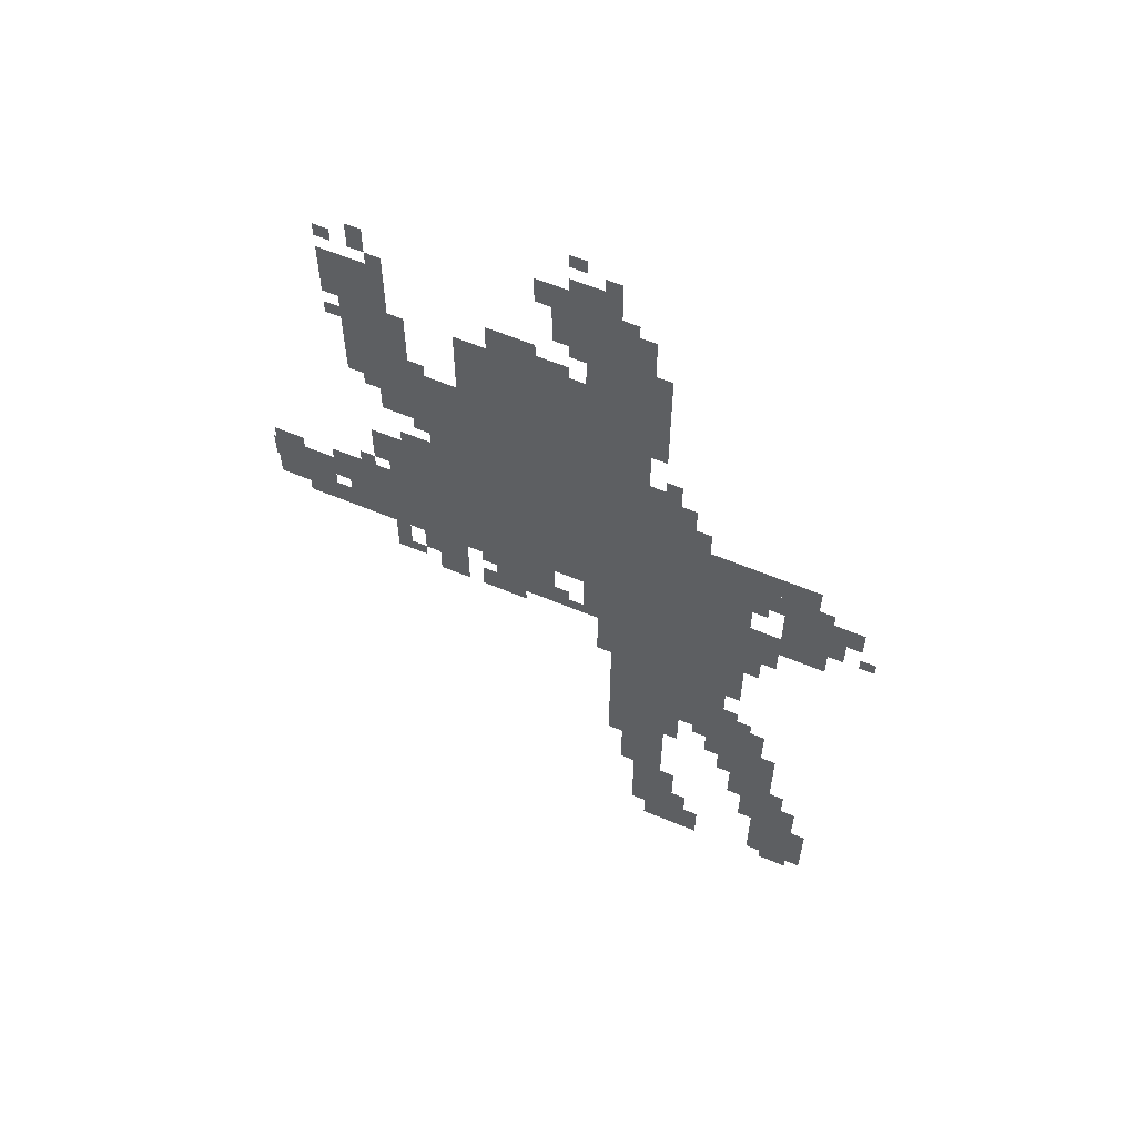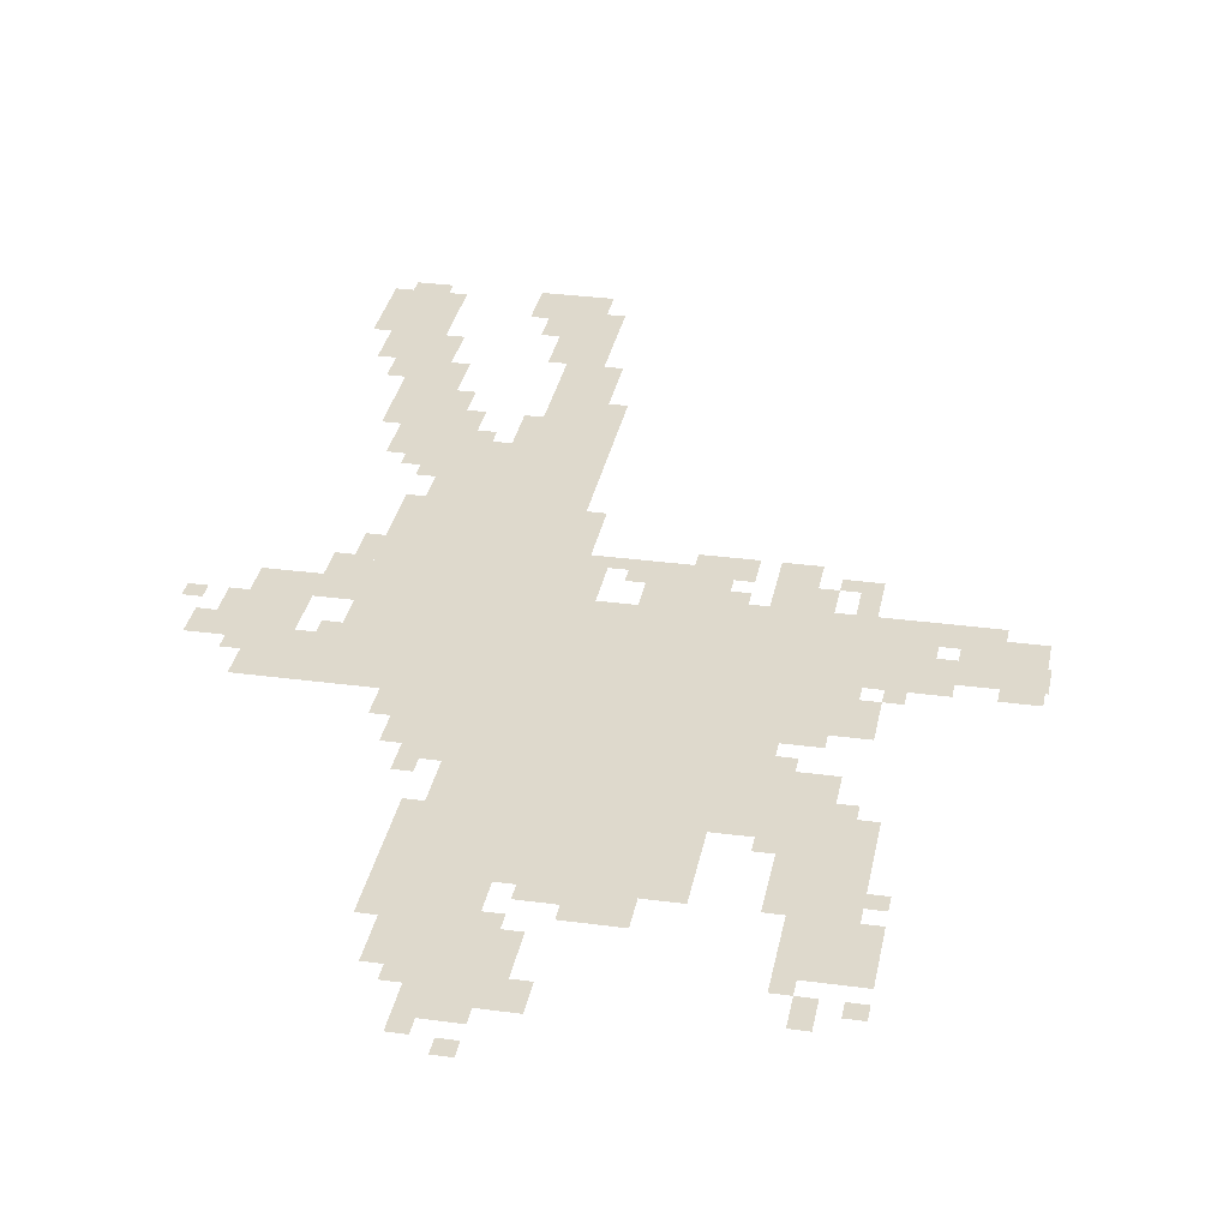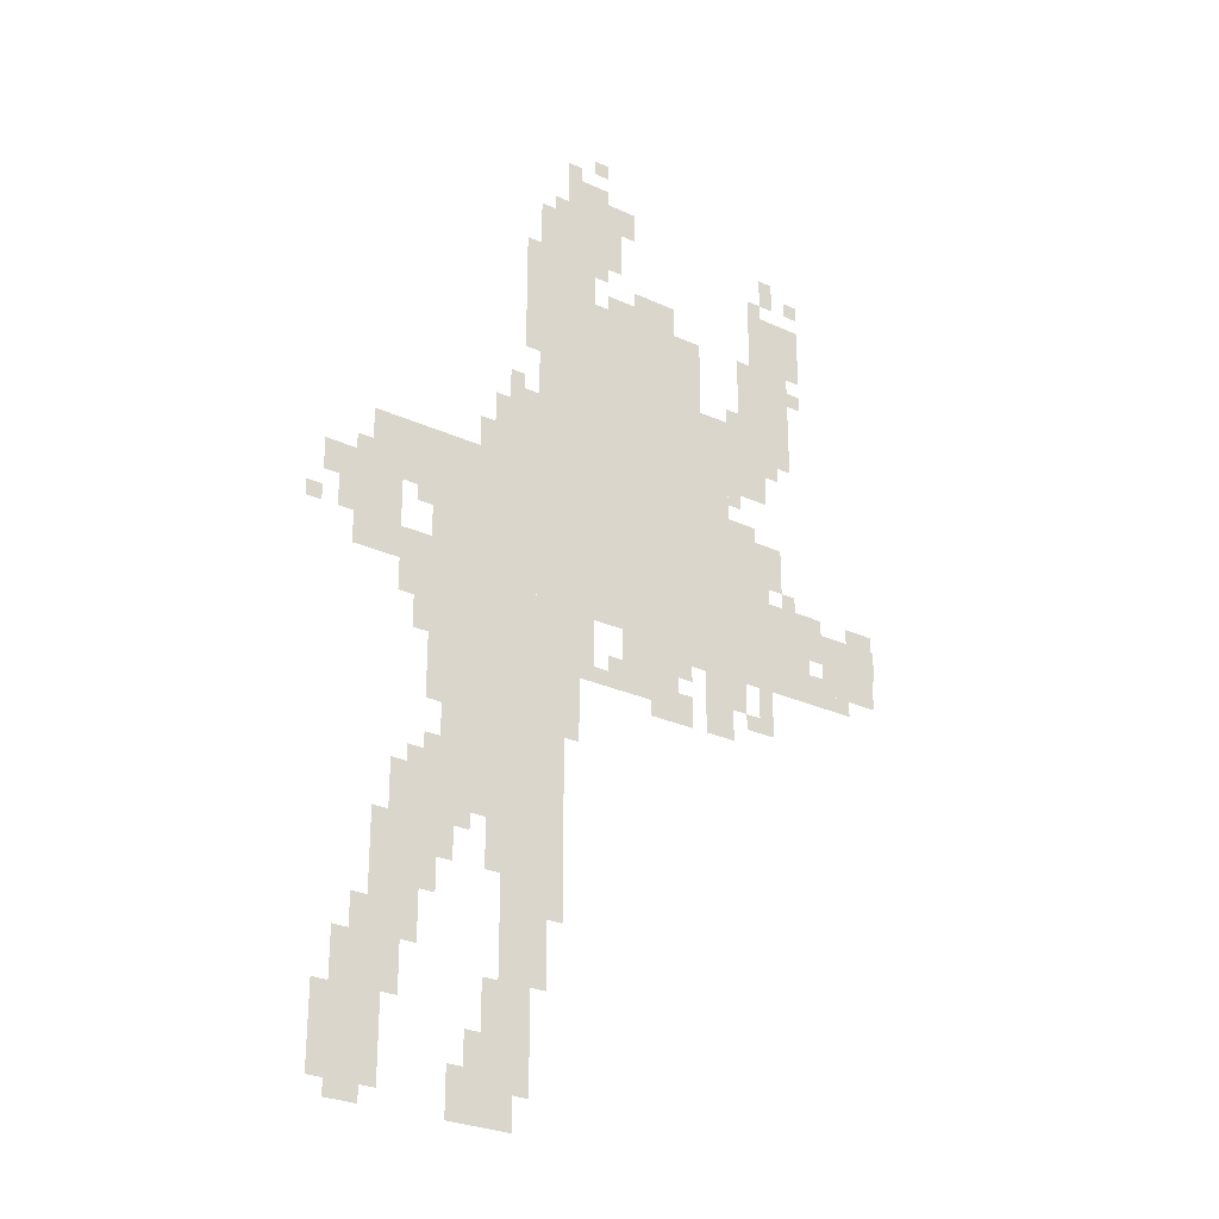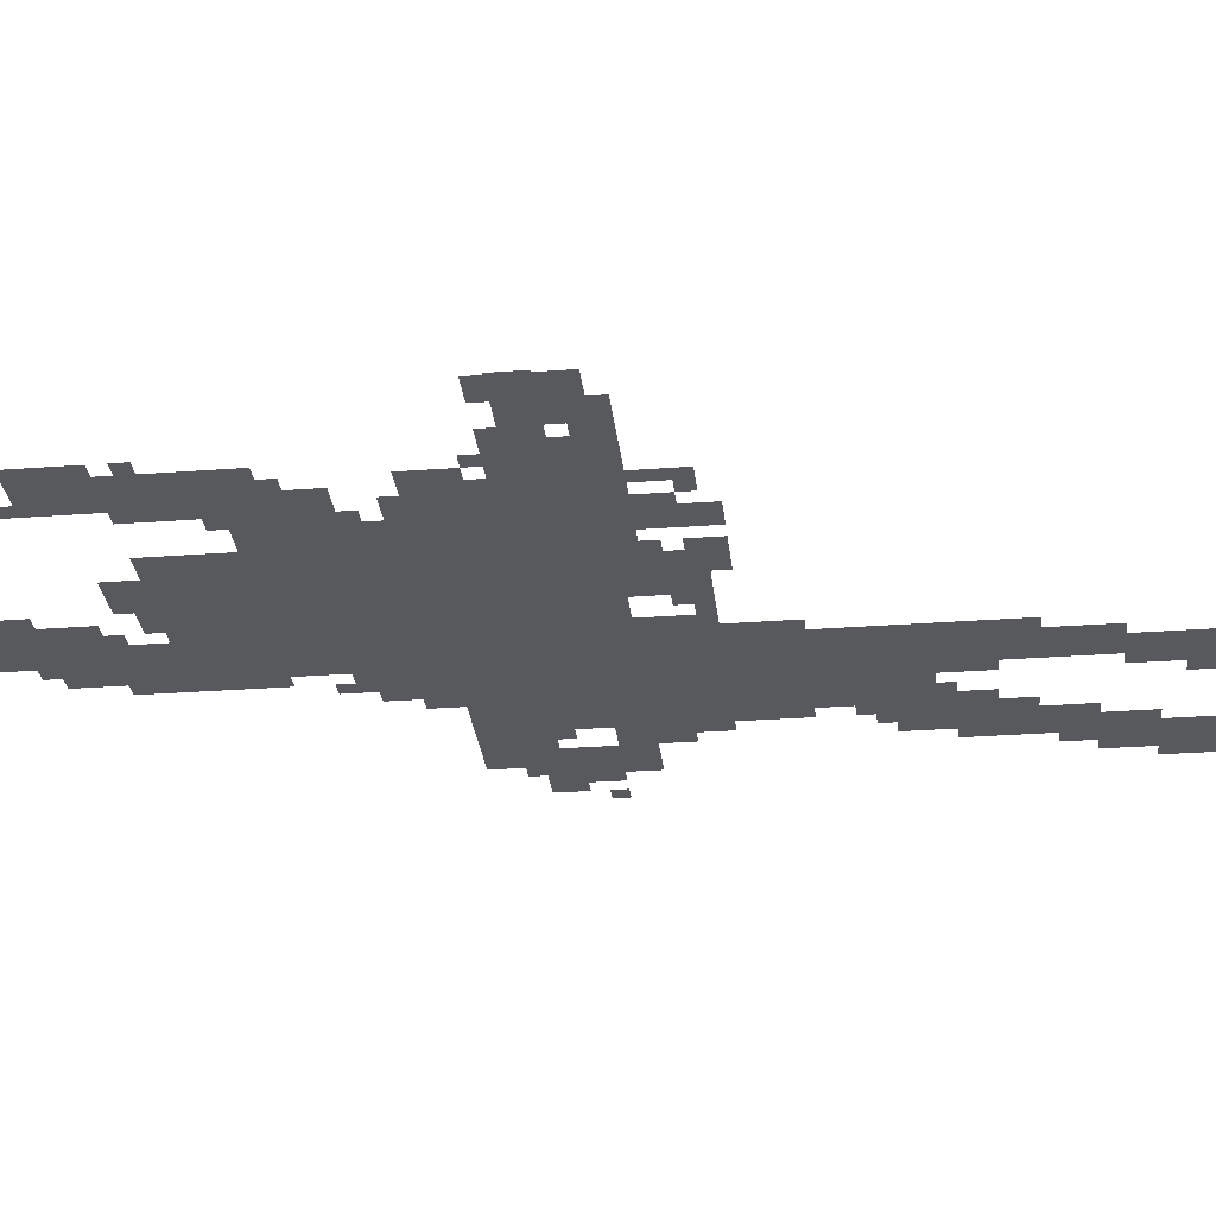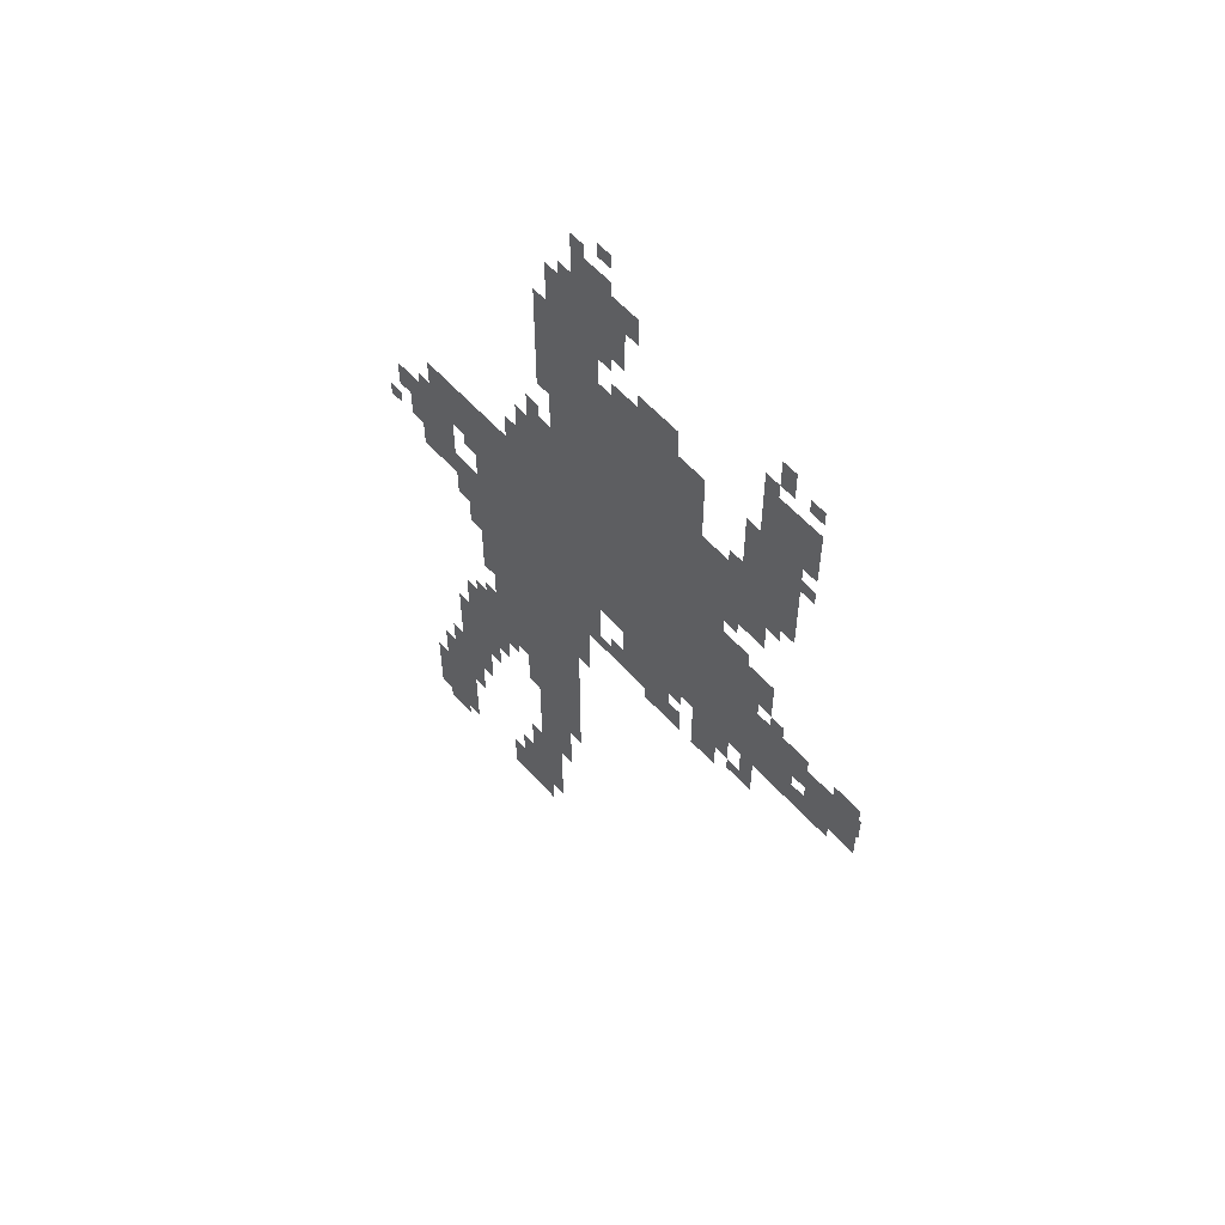
<metadata>
{"format":"obj","ext":"obj","renderer":"f3d","projection":"perspective","resolution":1024,"background":"white","views":[{"elev":60.4,"azim":23.2,"up":"+Y"},{"elev":32.0,"azim":-169.3,"up":"+Z"},{"elev":-27.9,"azim":145.1,"up":"+Y"},{"elev":-29.4,"azim":-83.7,"up":"+Z"},{"elev":58.5,"azim":-131.6,"up":"+Y"}]}
</metadata>
<code>
g andelieyaduoliya_2_rw-mesh
v -480 991 0
v -480 1343 0
v -864 1343 0
v -864 991 0
v -480 1343 0
v -480 1695 0
v -864 1695 0
v -864 1343 0
v -288 895 0
v -288 1279 0
v -480 1279 0
v -480 895 0
v -288 543 0
v -288 895 0
v -480 895 0
v -480 543 0
v -960 959 0
v -960 1151 0
v -1120 1151 0
v -1120 959 0
v -960 1471 0
v -960 1695 0
v -1088 1695 0
v -1088 1471 0
v -480 1695 0
v -480 1887 0
v -608 1887 0
v -608 1695 0
v -864 1183 0
v -864 1535 0
v -928 1535 0
v -928 1183 0
v -864 831 0
v -864 1183 0
v -928 1183 0
v -928 831 0
v -192 383 0
v -192 607 0
v -288 607 0
v -288 383 0
v -96 991 0
v -96 1215 0
v -192 1215 0
v -192 991 0
v -64 31 0
v -64 191 0
v -192 191 0
v -192 31 0
v -992 1695 0
v -992 1823 0
v -1120 1823 0
v -1120 1695 0
v -416 287 0
v -416 543 0
v -480 543 0
v -480 287 0
v -672 863 0
v -672 991 0
v -800 991 0
v -800 863 0
v -128 191 0
v -128 351 0
v -224 351 0
v -224 191 0
v -416 63 0
v -416 287 0
v -480 287 0
v -480 63 0
v -480 607 0
v -480 991 0
v -512 991 0
v -512 607 0
v -384 1279 0
v -384 1407 0
v -480 1407 0
v -480 1279 0
v -480 255 0
v -480 607 0
v -512 607 0
v -512 255 0
v -512 671 0
v -512 991 0
v -544 991 0
v -544 671 0
v -960 1183 0
v -960 1279 0
v -1056 1279 0
v -1056 1183 0
v -256 991 0
v -256 1279 0
v -288 1279 0
v -288 991 0
v -512 383 0
v -512 671 0
v -544 671 0
v -544 383 0
v -128 1215 0
v -128 1279 0
v -256 1279 0
v -256 1215 0
v -1152 991 0
v -1152 1055 0
v -1280 1055 0
v -1280 991 0
v -192 927 0
v -192 1055 0
v -256 1055 0
v -256 927 0
v -256 735 0
v -256 991 0
v -288 991 0
v -288 735 0
v -928 1087 0
v -928 1311 0
v -960 1311 0
v -960 1087 0
v -960 1375 0
v -960 1471 0
v -1024 1471 0
v -1024 1375 0
v -704 1695 0
v -704 1759 0
v -800 1759 0
v -800 1695 0
v -608 1791 0
v -608 1887 0
v -672 1887 0
v -672 1791 0
v -1216 1055 0
v -1216 1119 0
v -1285 1119 0
v -1285 1055 0
v -1120 1055 0
v -1120 1119 0
v -1216 1119 0
v -1216 1055 0
v -544 1887 0
v -544 1951 0
v -640 1951 0
v -640 1887 0
v -352 63 0
v -352 159 0
v -416 159 0
v -416 63 0
v -928 895 0
v -928 1087 0
v -960 1087 0
v -960 895 0
v -928 1439 0
v -928 1567 0
v -960 1567 0
v -960 1439 0
v -192 1151 0
v -192 1215 0
v -256 1215 0
v -256 1151 0
v -32 1119 0
v -32 1183 0
v -96 1183 0
v -96 1119 0
v -448 1535 0
v -448 1663 0
v -480 1663 0
v -480 1535 0
v -448 1663 0
v -448 1791 0
v -480 1791 0
v -480 1663 0
v -352 0 0
v -352 63 0
v -416 63 0
v -416 0 0
v -640 1887 0
v -640 1951 0
v -704 1951 0
v -704 1887 0
v -544 735 0
v -544 863 0
v -576 863 0
v -576 735 0
v -544 863 0
v -544 991 0
v -576 991 0
v -576 863 0
v -928 1343 0
v -928 1439 0
v -960 1439 0
v -960 1343 0
v -160 415 0
v -160 511 0
v -192 511 0
v -192 415 0
v -320 31 0
v -320 95 0
v -352 95 0
v -352 31 0
v -256 607 0
v -256 671 0
v -288 671 0
v -288 607 0
v -1024 1855 0
v -1024 1919 0
v -1056 1919 0
v -1056 1855 0
v -640 863 0
v -640 927 0
v -672 927 0
v -672 863 0
v -96 223 0
v -96 287 0
v -128 287 0
v -128 223 0
v -96 0 0
v -96 31 0
v -160 31 0
v -160 0 0
v -384 191 0
v -384 255 0
v -416 255 0
v -416 191 0
v -416 0 0
v -416 63 0
v -448 63 0
v -448 0 0
v -64 1055 0
v -64 1119 0
v -96 1119 0
v -96 1055 0
v -1216 1119 0
v -1216 1151 0
v -1280 1151 0
v -1280 1119 0
v -224 863 0
v -224 927 0
v -256 927 0
v -256 863 0
v -800 927 0
v -800 991 0
v -832 991 0
v -832 927 0
v -416 1407 0
v -416 1471 0
v -448 1471 0
v -448 1407 0
v -640 1695 0
v -640 1727 0
v -704 1727 0
v -704 1695 0
v -960 1151 0
v -960 1183 0
v -1024 1183 0
v -1024 1151 0
v -352 1279 0
v -352 1343 0
v -384 1343 0
v -384 1279 0
v -1120 959 0
v -1120 991 0
v -1184 991 0
v -1184 959 0
v -992 895 0
v -992 959 0
v -1024 959 0
v -1024 895 0
v -160 351 0
v -160 415 0
v -192 415 0
v -192 351 0
v -576 927 0
v -576 991 0
v -608 991 0
v -608 927 0
v -576 863 0
v -576 927 0
v -608 927 0
v -608 863 0
v -544 1951 0
v -544 1983 0
v -608 1983 0
v -608 1951 0
v -736 831 0
v -736 863 0
v -800 863 0
v -800 831 0
v -384 479 0
v -384 543 0
v -416 543 0
v -416 479 0
v -288 479 0
v -288 543 0
v -320 543 0
v -320 479 0
v -224 319 0
v -224 383 0
v -256 383 0
v -256 319 0
v -448 1407 0
v -448 1439 0
v -480 1439 0
v -480 1407 0
v -224 1119 0
v -224 1151 0
v -256 1151 0
v -256 1119 0
v -1024 1439 0
v -1024 1471 0
v -1056 1471 0
v -1056 1439 0
v -960 1279 0
v -960 1311 0
v -992 1311 0
v -992 1279 0
v -1088 1631 0
v -1088 1663 0
v -1120 1663 0
v -1120 1631 0
v -1056 1151 0
v -1056 1183 0
v -1088 1183 0
v -1088 1151 0
v -960 863 0
v -960 895 0
v -992 895 0
v -992 863 0
v -800 863 0
v -800 895 0
v -832 895 0
v -832 863 0
v -224 607 0
v -224 639 0
v -256 639 0
v -256 607 0
v -192 351 0
v -192 383 0
v -224 383 0
v -224 351 0
v -320 511 0
v -320 543 0
v -352 543 0
v -352 511 0
v 0 1055 0
v 0 1087 0
v -32 1087 0
v -32 1055 0
v -1120 1119 0
v -1120 1151 0
v -1152 1151 0
v -1152 1119 0
v -1120 991 0
v -1120 1023 0
v -1152 1023 0
v -1152 991 0
v -608 863 0
v -608 895 0
v -640 895 0
v -640 863 0
v -832 959 0
v -832 991 0
v -864 991 0
v -864 959 0
v -384 447 0
v -384 479 0
v -416 479 0
v -416 447 0
v -288 447 0
v -288 479 0
v -320 479 0
v -320 447 0
v -96 191 0
v -96 223 0
v -128 223 0
v -128 191 0
v -224 287 0
v -224 319 0
v -256 319 0
v -256 287 0
v -1184 959 0
v -1184 991 0
v -1216 991 0
v -1216 959 0
v -608 1951 0
v -608 1983 0
v -640 1983 0
v -640 1951 0
v -800 831 0
v -800 863 0
v -832 863 0
v -832 831 0
v -992 863 0
v -992 895 0
v -1024 895 0
v -1024 863 0
v -1088 1855 0
v -1088 1887 0
v -1120 1887 0
v -1120 1855 0
v -512 1887 0
v -512 1919 0
v -544 1919 0
v -544 1887 0
v -608 1759 0
v -608 1791 0
v -640 1791 0
v -640 1759 0
v -992 1823 0
v -992 1855 0
v -1024 1855 0
v -1024 1823 0
v -320 0 0
v -320 31 0
v -352 31 0
v -352 0 0
v -384 159 0
v -384 191 0
v -416 191 0
v -416 159 0
v -544 1983 0
v -544 2015 0
v -576 2015 0
v -576 1983 0
v -608 2015 0
v -608 2047 0
v -640 2047 0
v -640 2015 0
g andelieyaduoliya_2_rw-mesh_0
f 3 2 1
f 1 4 3
f 7 6 5
f 5 8 7
f 11 10 9
f 9 12 11
f 15 14 13
f 13 16 15
f 19 18 17
f 17 20 19
f 23 22 21
f 21 24 23
f 27 26 25
f 25 28 27
f 31 30 29
f 29 32 31
f 35 34 33
f 33 36 35
f 39 38 37
f 37 40 39
f 43 42 41
f 41 44 43
f 47 46 45
f 45 48 47
f 51 50 49
f 49 52 51
f 55 54 53
f 53 56 55
f 59 58 57
f 57 60 59
f 63 62 61
f 61 64 63
f 67 66 65
f 65 68 67
f 71 70 69
f 69 72 71
f 75 74 73
f 73 76 75
f 79 78 77
f 77 80 79
f 83 82 81
f 81 84 83
f 87 86 85
f 85 88 87
f 91 90 89
f 89 92 91
f 95 94 93
f 93 96 95
f 99 98 97
f 97 100 99
f 103 102 101
f 101 104 103
f 107 106 105
f 105 108 107
f 111 110 109
f 109 112 111
f 115 114 113
f 113 116 115
f 119 118 117
f 117 120 119
f 123 122 121
f 121 124 123
f 127 126 125
f 125 128 127
f 131 130 129
f 129 132 131
f 135 134 133
f 133 136 135
f 139 138 137
f 137 140 139
f 143 142 141
f 141 144 143
f 147 146 145
f 145 148 147
f 151 150 149
f 149 152 151
f 155 154 153
f 153 156 155
f 159 158 157
f 157 160 159
f 163 162 161
f 161 164 163
f 167 166 165
f 165 168 167
f 171 170 169
f 169 172 171
f 175 174 173
f 173 176 175
f 179 178 177
f 177 180 179
f 183 182 181
f 181 184 183
f 187 186 185
f 185 188 187
f 191 190 189
f 189 192 191
f 195 194 193
f 193 196 195
f 199 198 197
f 197 200 199
f 203 202 201
f 201 204 203
f 207 206 205
f 205 208 207
f 211 210 209
f 209 212 211
f 215 214 213
f 213 216 215
f 219 218 217
f 217 220 219
f 223 222 221
f 221 224 223
f 227 226 225
f 225 228 227
f 231 230 229
f 229 232 231
f 235 234 233
f 233 236 235
f 239 238 237
f 237 240 239
f 243 242 241
f 241 244 243
f 247 246 245
f 245 248 247
f 251 250 249
f 249 252 251
f 255 254 253
f 253 256 255
f 259 258 257
f 257 260 259
f 263 262 261
f 261 264 263
f 267 266 265
f 265 268 267
f 271 270 269
f 269 272 271
f 275 274 273
f 273 276 275
f 279 278 277
f 277 280 279
f 283 282 281
f 281 284 283
f 287 286 285
f 285 288 287
f 291 290 289
f 289 292 291
f 295 294 293
f 293 296 295
f 299 298 297
f 297 300 299
f 303 302 301
f 301 304 303
f 307 306 305
f 305 308 307
f 311 310 309
f 309 312 311
f 315 314 313
f 313 316 315
f 319 318 317
f 317 320 319
f 323 322 321
f 321 324 323
f 327 326 325
f 325 328 327
f 331 330 329
f 329 332 331
f 335 334 333
f 333 336 335
f 339 338 337
f 337 340 339
f 343 342 341
f 341 344 343
f 347 346 345
f 345 348 347
f 351 350 349
f 349 352 351
f 355 354 353
f 353 356 355
f 359 358 357
f 357 360 359
f 363 362 361
f 361 364 363
f 367 366 365
f 365 368 367
f 371 370 369
f 369 372 371
f 375 374 373
f 373 376 375
f 379 378 377
f 377 380 379
f 383 382 381
f 381 384 383
f 387 386 385
f 385 388 387
f 391 390 389
f 389 392 391
f 395 394 393
f 393 396 395
f 399 398 397
f 397 400 399
f 403 402 401
f 401 404 403
f 407 406 405
f 405 408 407
f 411 410 409
f 409 412 411
f 415 414 413
f 413 416 415
f 419 418 417
f 417 420 419
f 423 422 421
f 421 424 423

</code>
